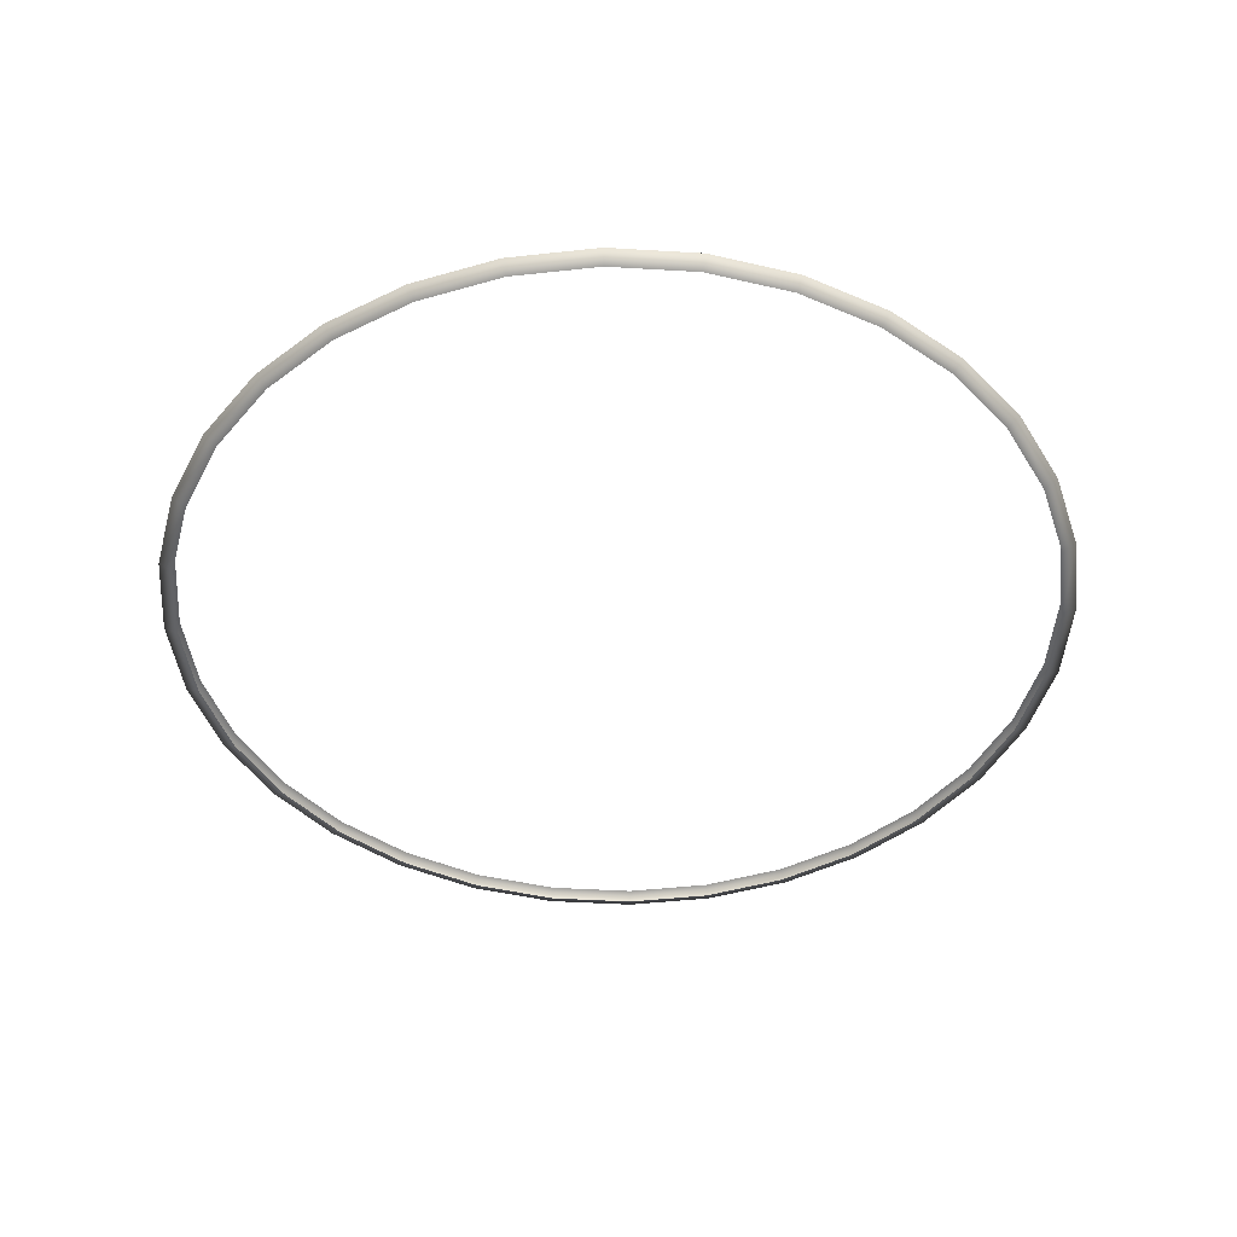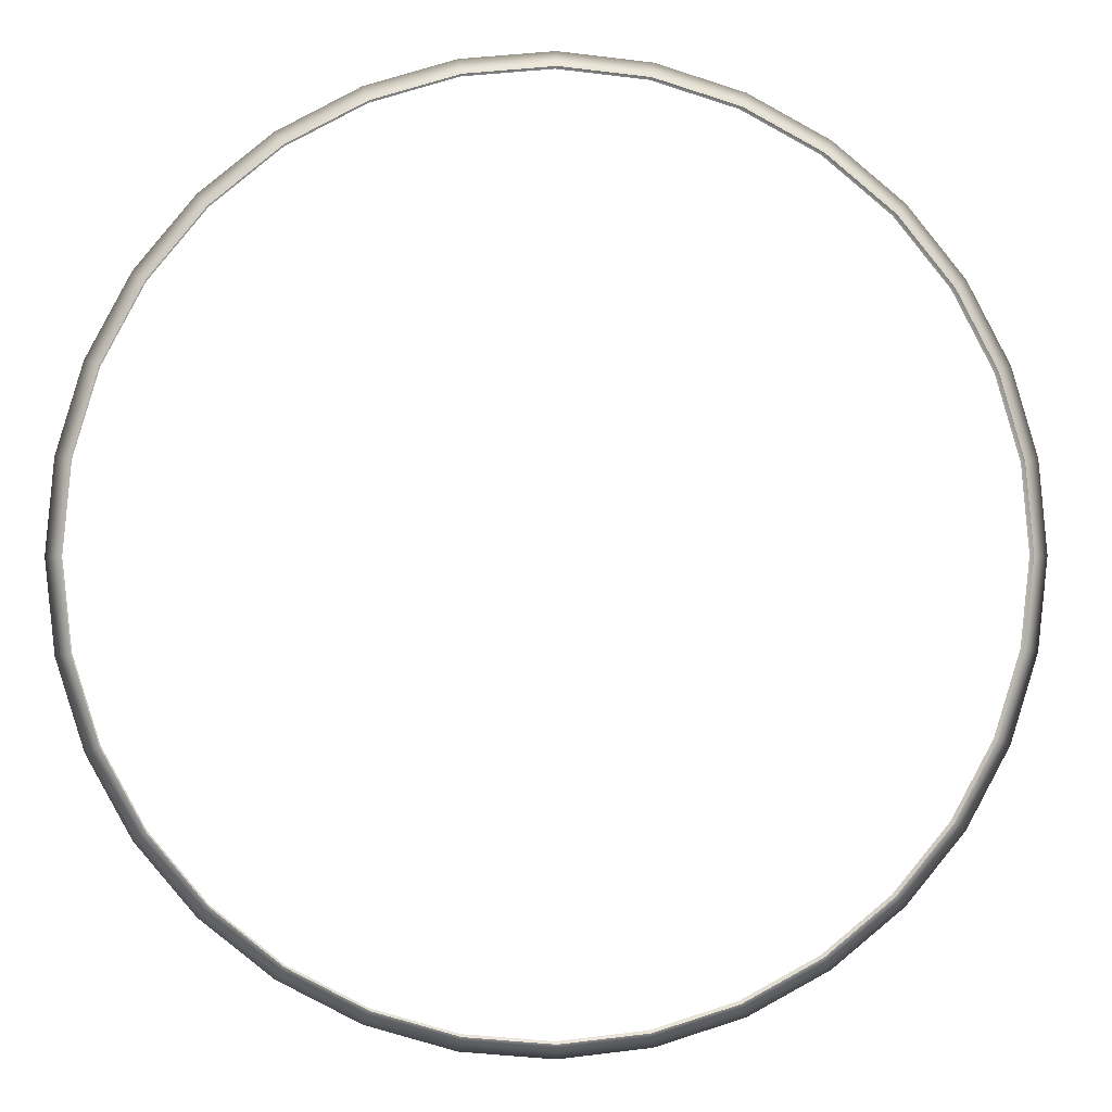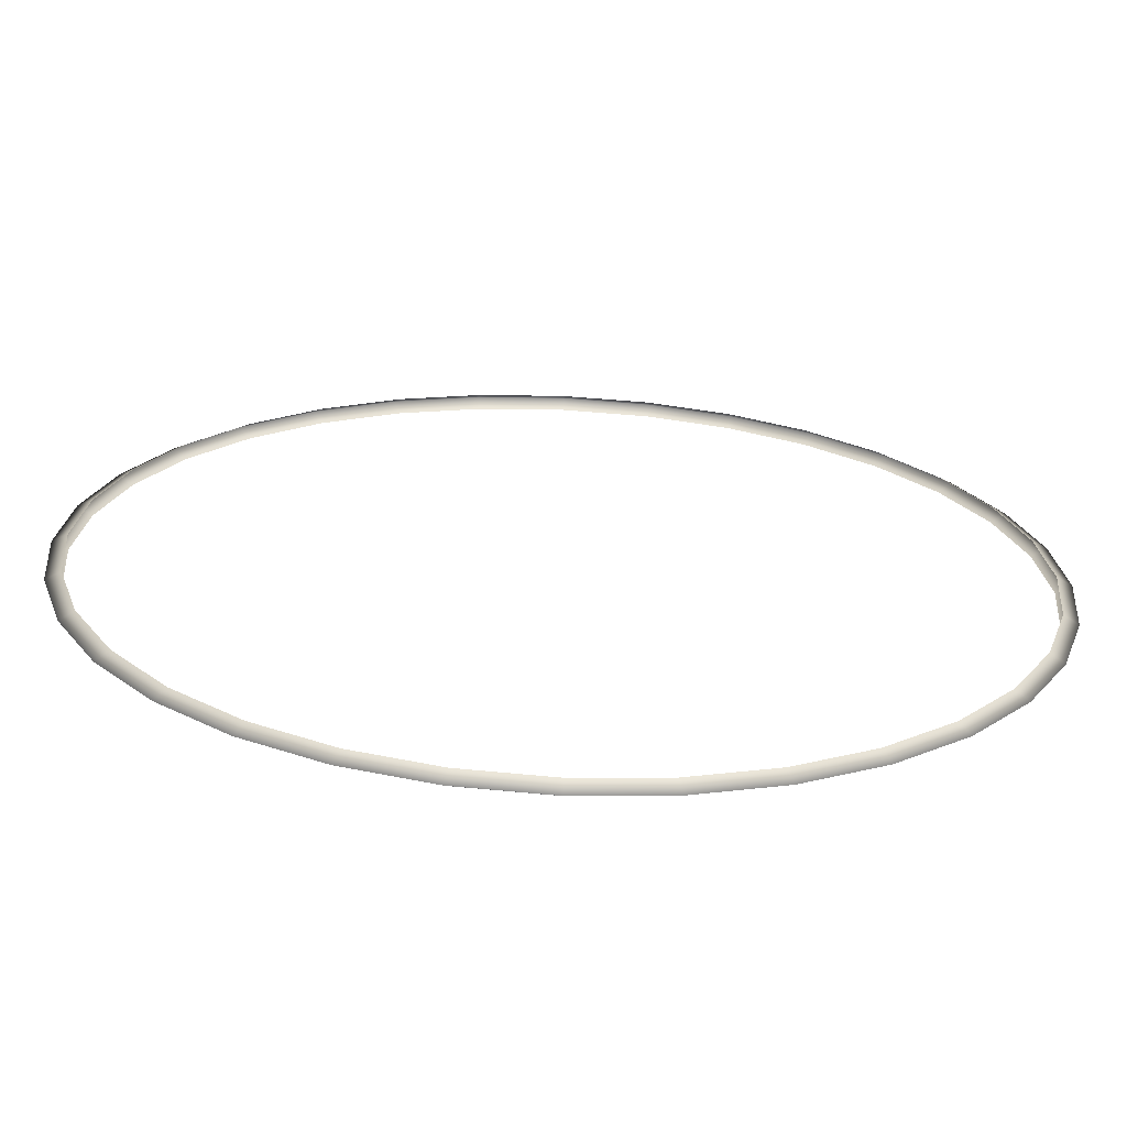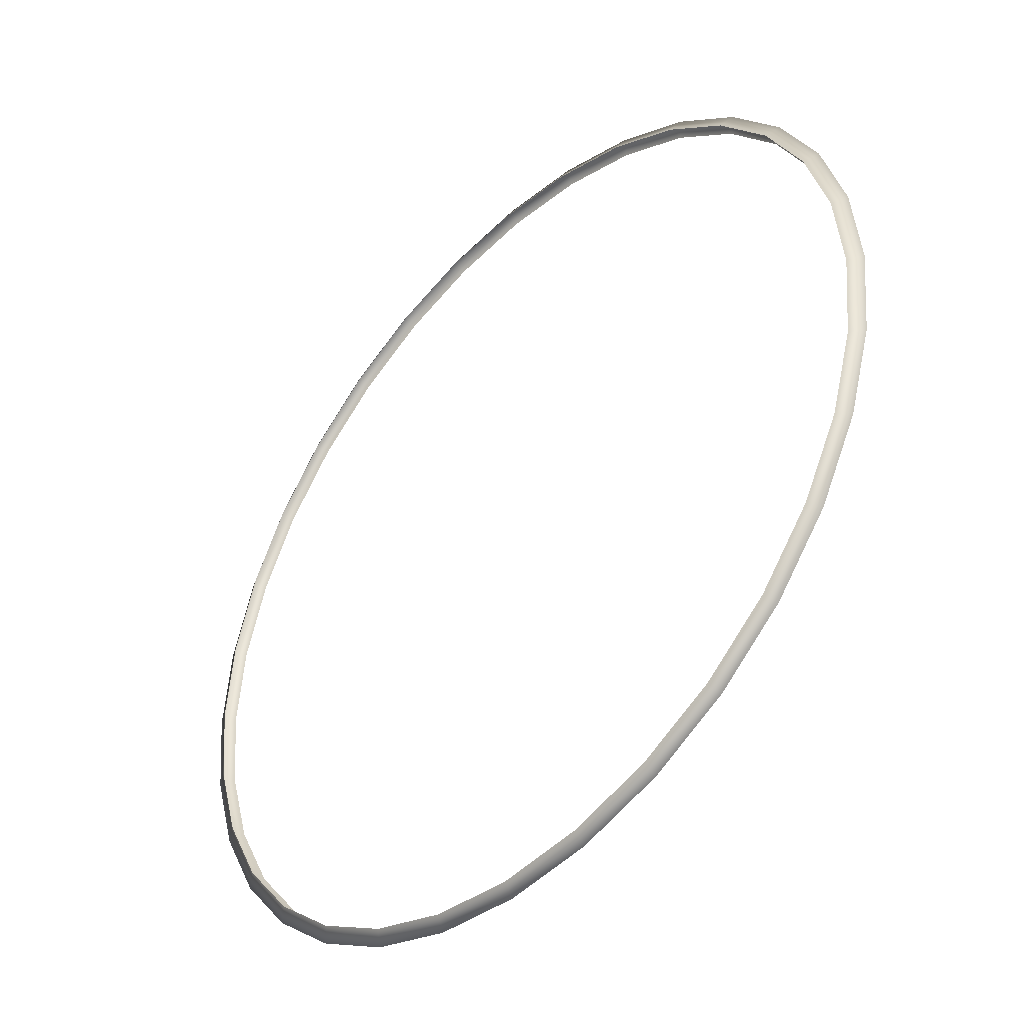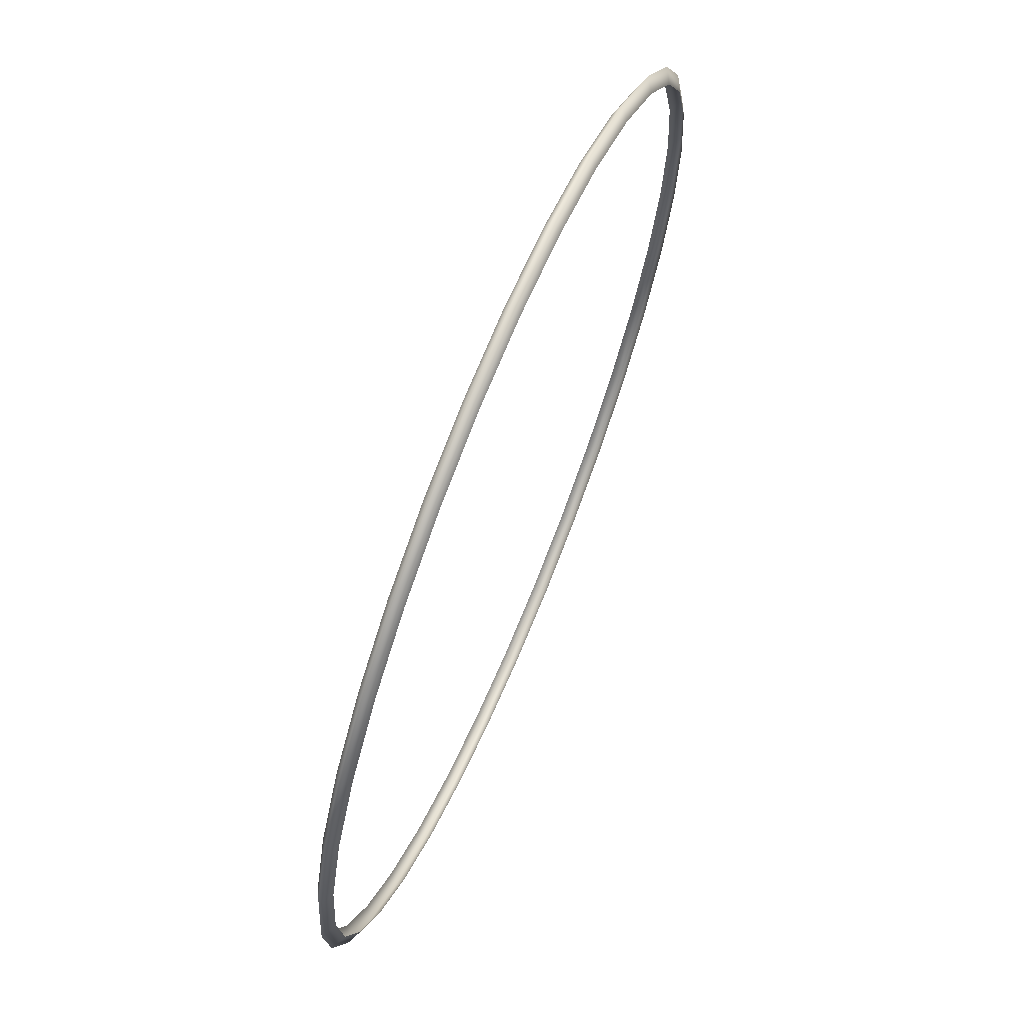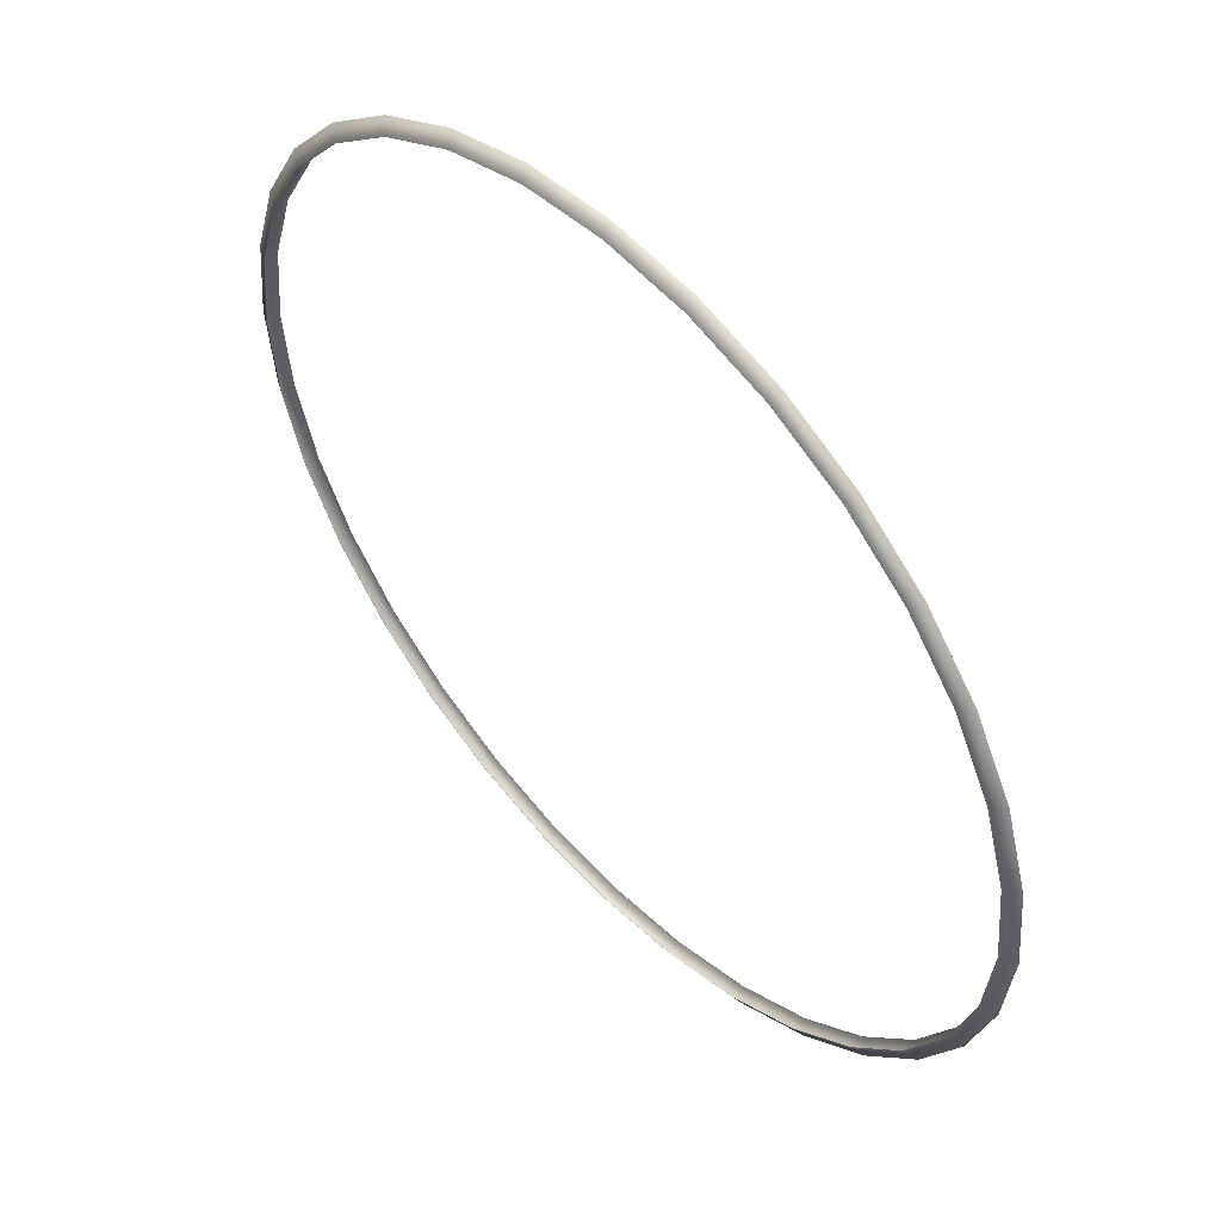
<metadata>
{"format":"obj","ext":"obj","renderer":"f3d","projection":"perspective","resolution":1024,"background":"white","views":[{"elev":-45.1,"azim":12.9,"up":"+Y"},{"elev":0.5,"azim":-6.2,"up":"+Z"},{"elev":-67.8,"azim":177.3,"up":"+Z"},{"elev":-43.2,"azim":46.7,"up":"+Z"},{"elev":68.2,"azim":-67.4,"up":"+Z"},{"elev":52.9,"azim":47.3,"up":"+Z"}]}
</metadata>
<code>
o Circle
v 0 -0 -0.3
v -0.05853 -0 -0.2942
v -0.1148 -0 -0.2772
v -0.1667 -0 -0.2494
v -0.2121 -0 -0.2121
v -0.2494 -0 -0.1667
v -0.2772 -0 -0.1148
v -0.2942 -0 -0.05853
v -0.3 -0 0
v -0.2942 -0 0.05853
v -0.2772 -0 0.1148
v -0.2494 -0 0.1667
v -0.2121 -0 0.2121
v -0.1667 -0 0.2494
v -0.1148 -0 0.2772
v -0.05853 -0 0.2942
v 0 -0 0.3
v 0.05853 -0 0.2942
v 0.1148 -0 0.2772
v 0.1667 -0 0.2494
v 0.2121 -0 0.2121
v 0.2494 -0 0.1667
v 0.2772 -0 0.1148
v 0.2942 -0 0.05853
v 0.3 -0 0
v 0.2942 -0 -0.05853
v 0.2772 -0 -0.1148
v 0.2494 -0 -0.1667
v 0.2121 -0 -0.2121
v 0.1667 -0 -0.2494
v 0.1148 -0 -0.2772
v 0.05853 -0 -0.2942
v 0 0.005 -0.2903
v -0.05663 0.005 -0.2847
v -0.1111 0.005 -0.2682
v -0.1613 0.005 -0.2413
v -0.2052 0.005 -0.2052
v -0.2413 0.005 -0.1613
v -0.2682 0.005 -0.1111
v -0.2847 0.005 -0.05663
v -0.2903 0.005 0
v -0.2847 0.005 0.05663
v -0.2682 0.005 0.1111
v -0.2413 0.005 0.1613
v -0.2052 0.005 0.2052
v -0.1613 0.005 0.2413
v -0.1111 0.005 0.2682
v -0.05663 0.005 0.2847
v 0 0.005 0.2903
v 0.05663 0.005 0.2847
v 0.1111 0.005 0.2682
v 0.1613 0.005 0.2413
v 0.2052 0.005 0.2052
v 0.2413 0.005 0.1613
v 0.2682 0.005 0.1111
v 0.2847 0.005 0.05663
v 0.2903 0.005 0
v 0.2847 0.005 -0.05663
v 0.2682 0.005 -0.1111
v 0.2413 0.005 -0.1613
v 0.2052 0.005 -0.2052
v 0.1613 0.005 -0.2413
v 0.1111 0.005 -0.2682
v 0.05663 0.005 -0.2847
v 0 -0.005 -0.2903
v -0.05663 -0.005 -0.2847
v -0.1111 -0.005 -0.2682
v -0.1613 -0.005 -0.2413
v -0.2052 -0.005 -0.2052
v -0.2413 -0.005 -0.1613
v -0.2682 -0.005 -0.1111
v -0.2847 -0.005 -0.05663
v -0.2903 -0.005 0
v -0.2847 -0.005 0.05663
v -0.2682 -0.005 0.1111
v -0.2413 -0.005 0.1613
v -0.2052 -0.005 0.2052
v -0.1613 -0.005 0.2413
v -0.1111 -0.005 0.2682
v -0.05663 -0.005 0.2847
v 0 -0.005 0.2903
v 0.05663 -0.005 0.2847
v 0.1111 -0.005 0.2682
v 0.1613 -0.005 0.2413
v 0.2052 -0.005 0.2052
v 0.2413 -0.005 0.1613
v 0.2682 -0.005 0.1111
v 0.2847 -0.005 0.05663
v 0.2903 -0.005 0
v 0.2847 -0.005 -0.05663
v 0.2682 -0.005 -0.1111
v 0.2413 -0.005 -0.1613
v 0.2052 -0.005 -0.2052
v 0.1613 -0.005 -0.2413
v 0.1111 -0.005 -0.2682
v 0.05663 -0.005 -0.2847
f 13 45 44 12
f 27 59 58 26
f 14 46 45 13
f 28 60 59 27
f 15 47 46 14
f 2 34 33 1
f 29 61 60 28
f 16 48 47 15
f 3 35 34 2
f 30 62 61 29
f 17 49 48 16
f 4 36 35 3
f 31 63 62 30
f 18 50 49 17
f 5 37 36 4
f 32 64 63 31
f 19 51 50 18
f 6 38 37 5
f 1 33 64 32
f 20 52 51 19
f 7 39 38 6
f 21 53 52 20
f 8 40 39 7
f 22 54 53 21
f 9 41 40 8
f 23 55 54 22
f 10 42 41 9
f 24 56 55 23
f 11 43 42 10
f 25 57 56 24
f 12 44 43 11
f 26 58 57 25
f 12 76 77 13
f 26 90 91 27
f 13 77 78 14
f 27 91 92 28
f 14 78 79 15
f 1 65 66 2
f 28 92 93 29
f 15 79 80 16
f 2 66 67 3
f 29 93 94 30
f 16 80 81 17
f 3 67 68 4
f 30 94 95 31
f 17 81 82 18
f 4 68 69 5
f 31 95 96 32
f 18 82 83 19
f 5 69 70 6
f 32 96 65 1
f 19 83 84 20
f 6 70 71 7
f 20 84 85 21
f 7 71 72 8
f 21 85 86 22
f 8 72 73 9
f 22 86 87 23
f 9 73 74 10
f 23 87 88 24
f 10 74 75 11
f 24 88 89 25
f 11 75 76 12
f 25 89 90 26

</code>
